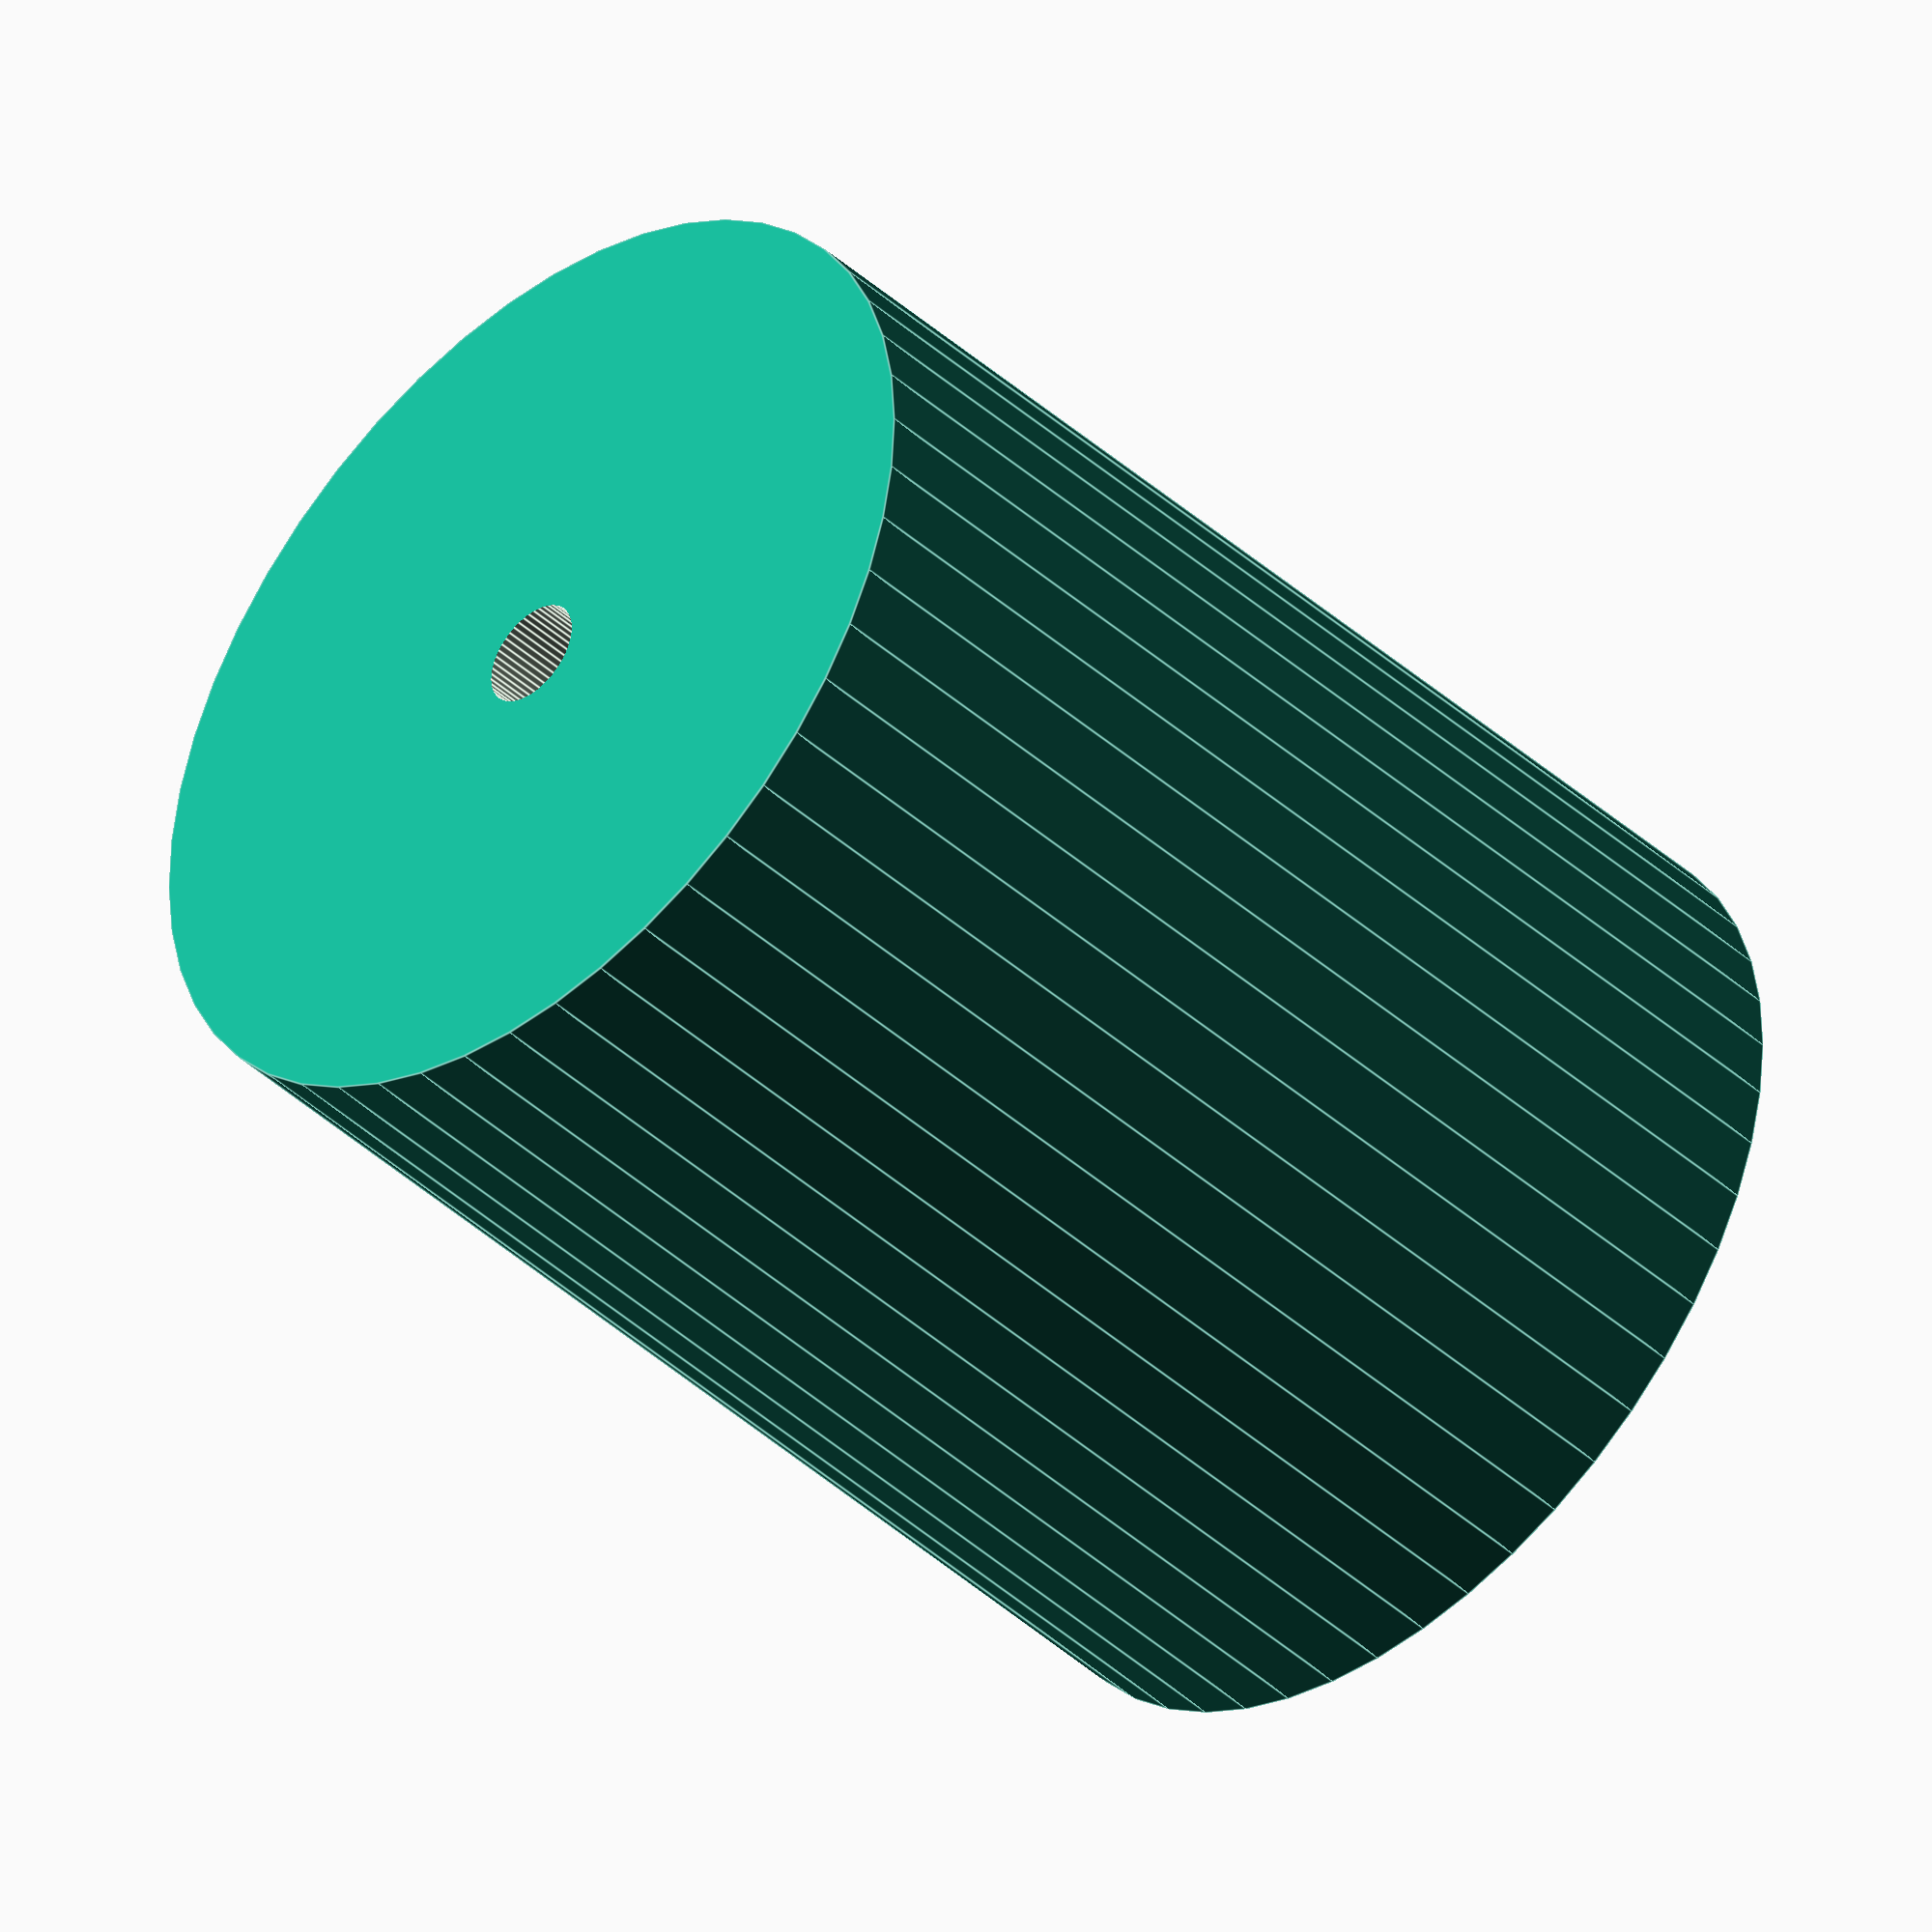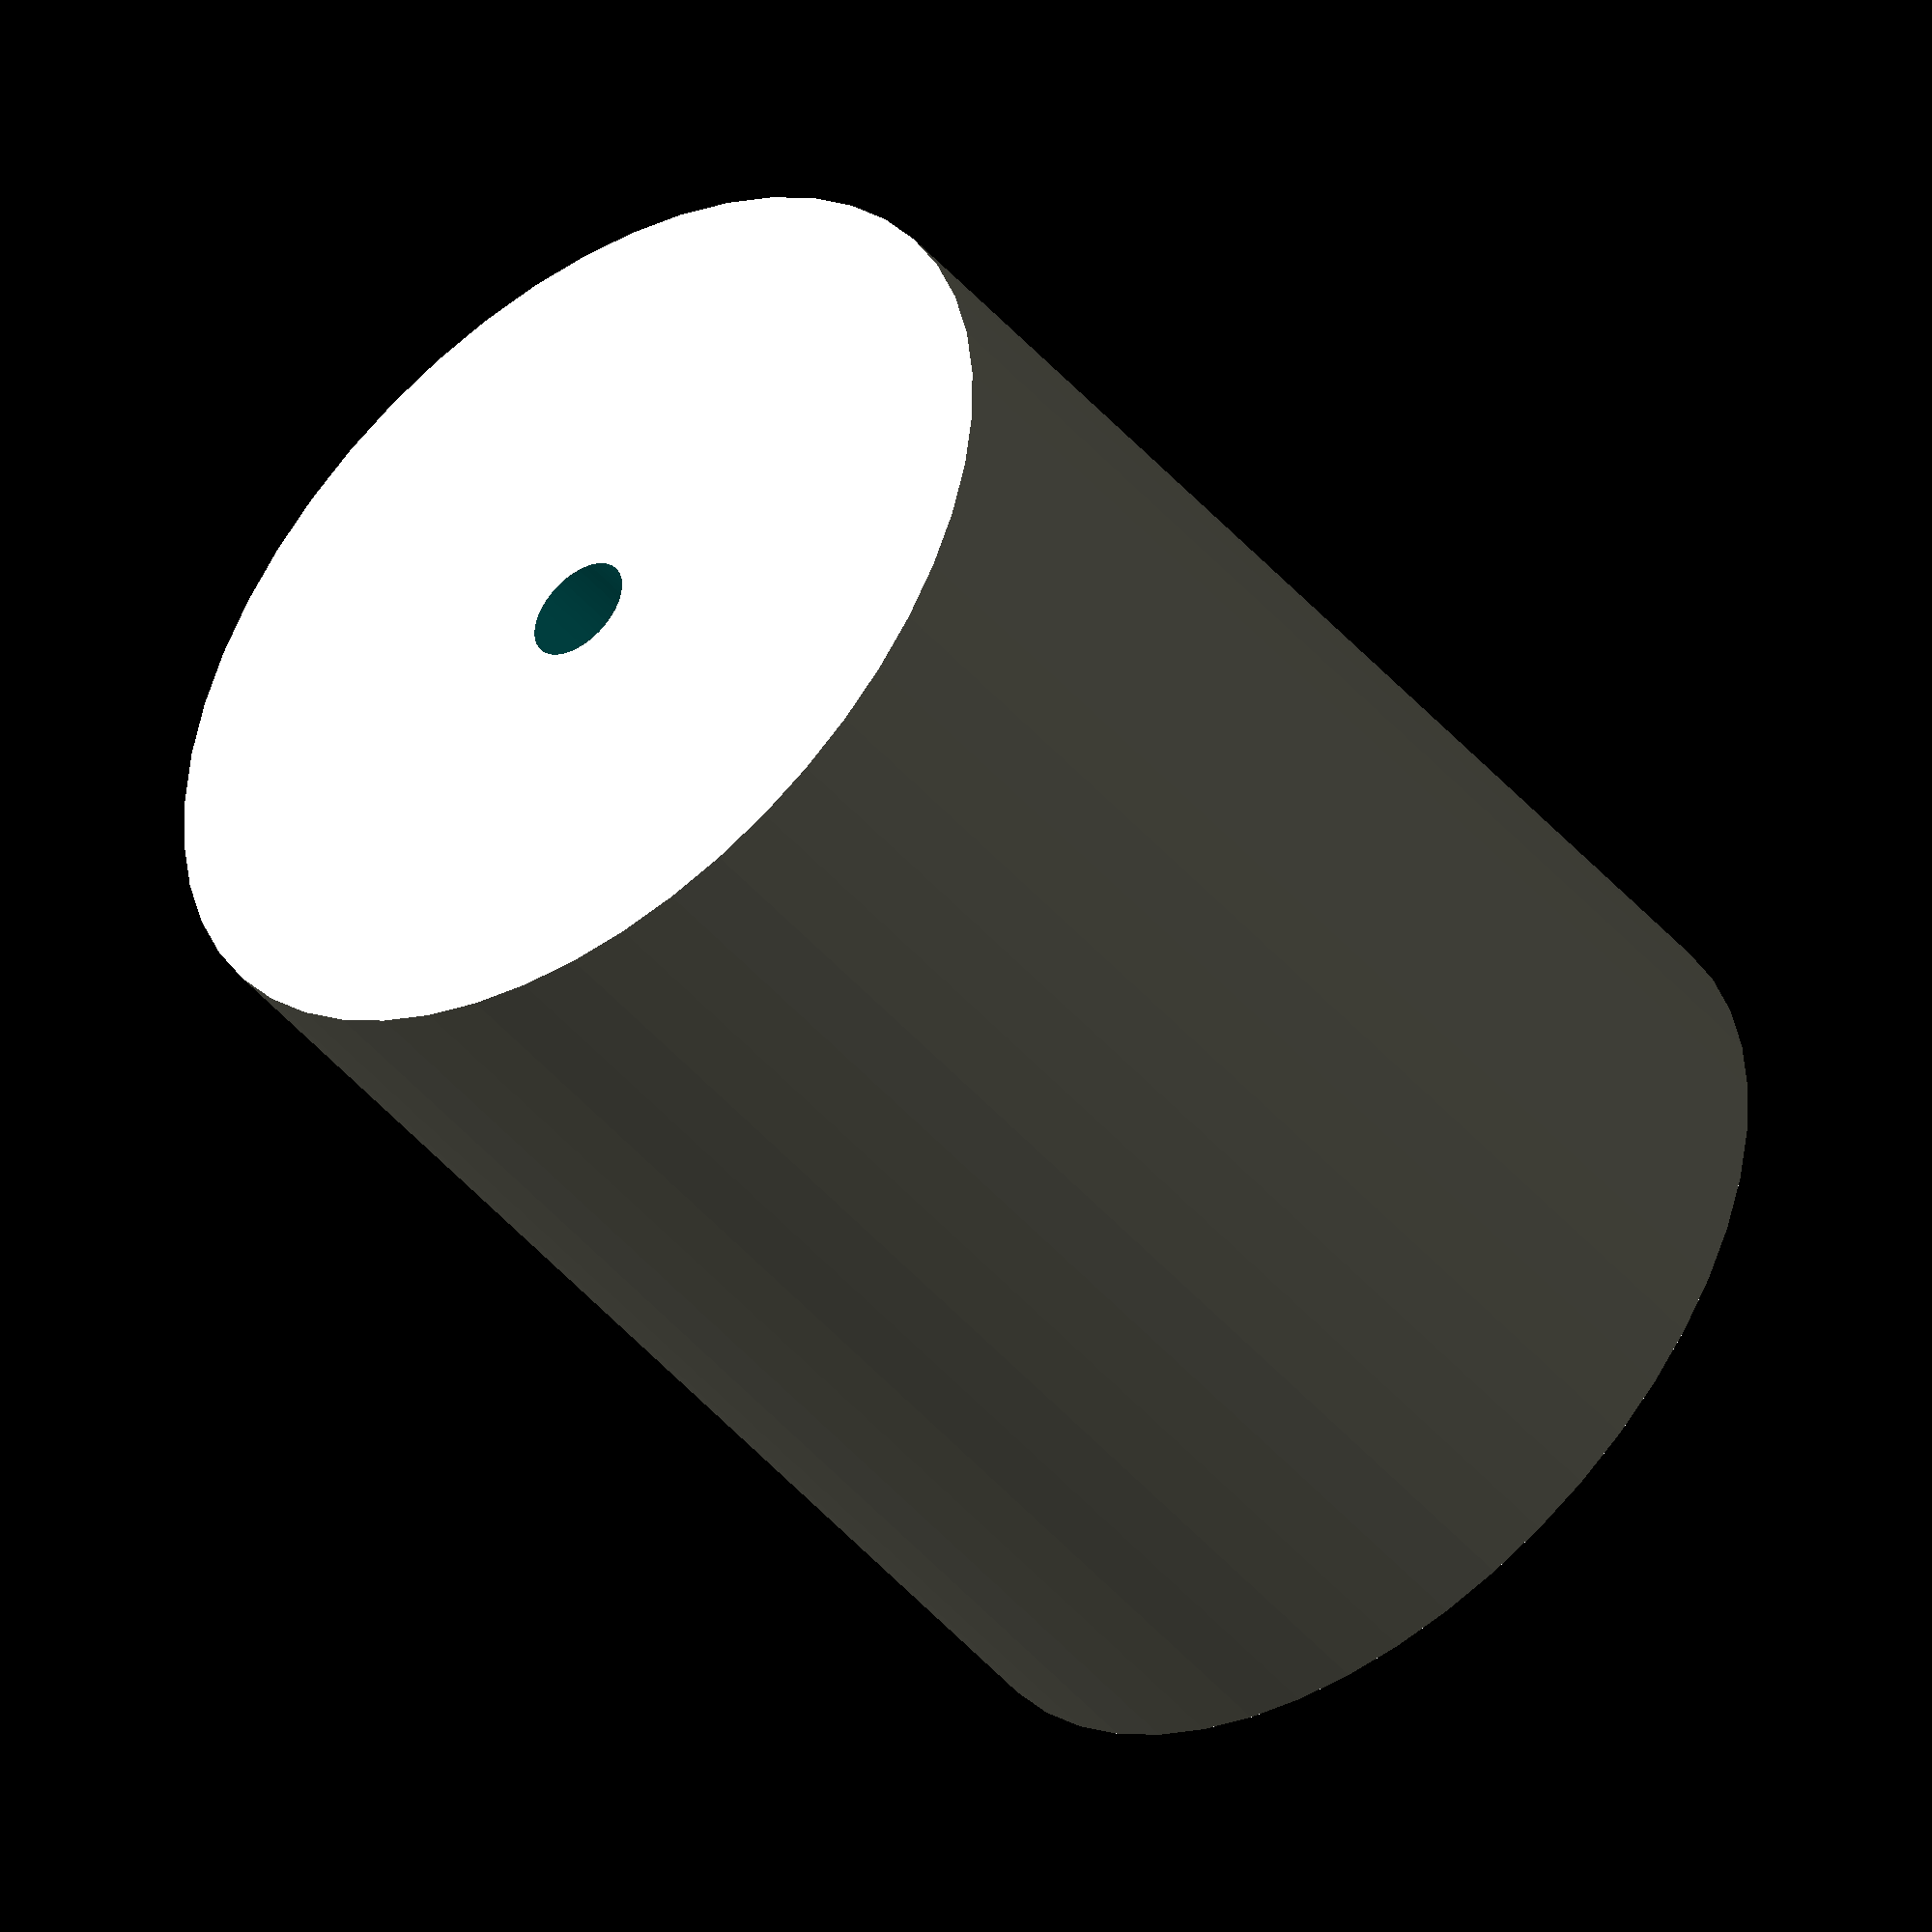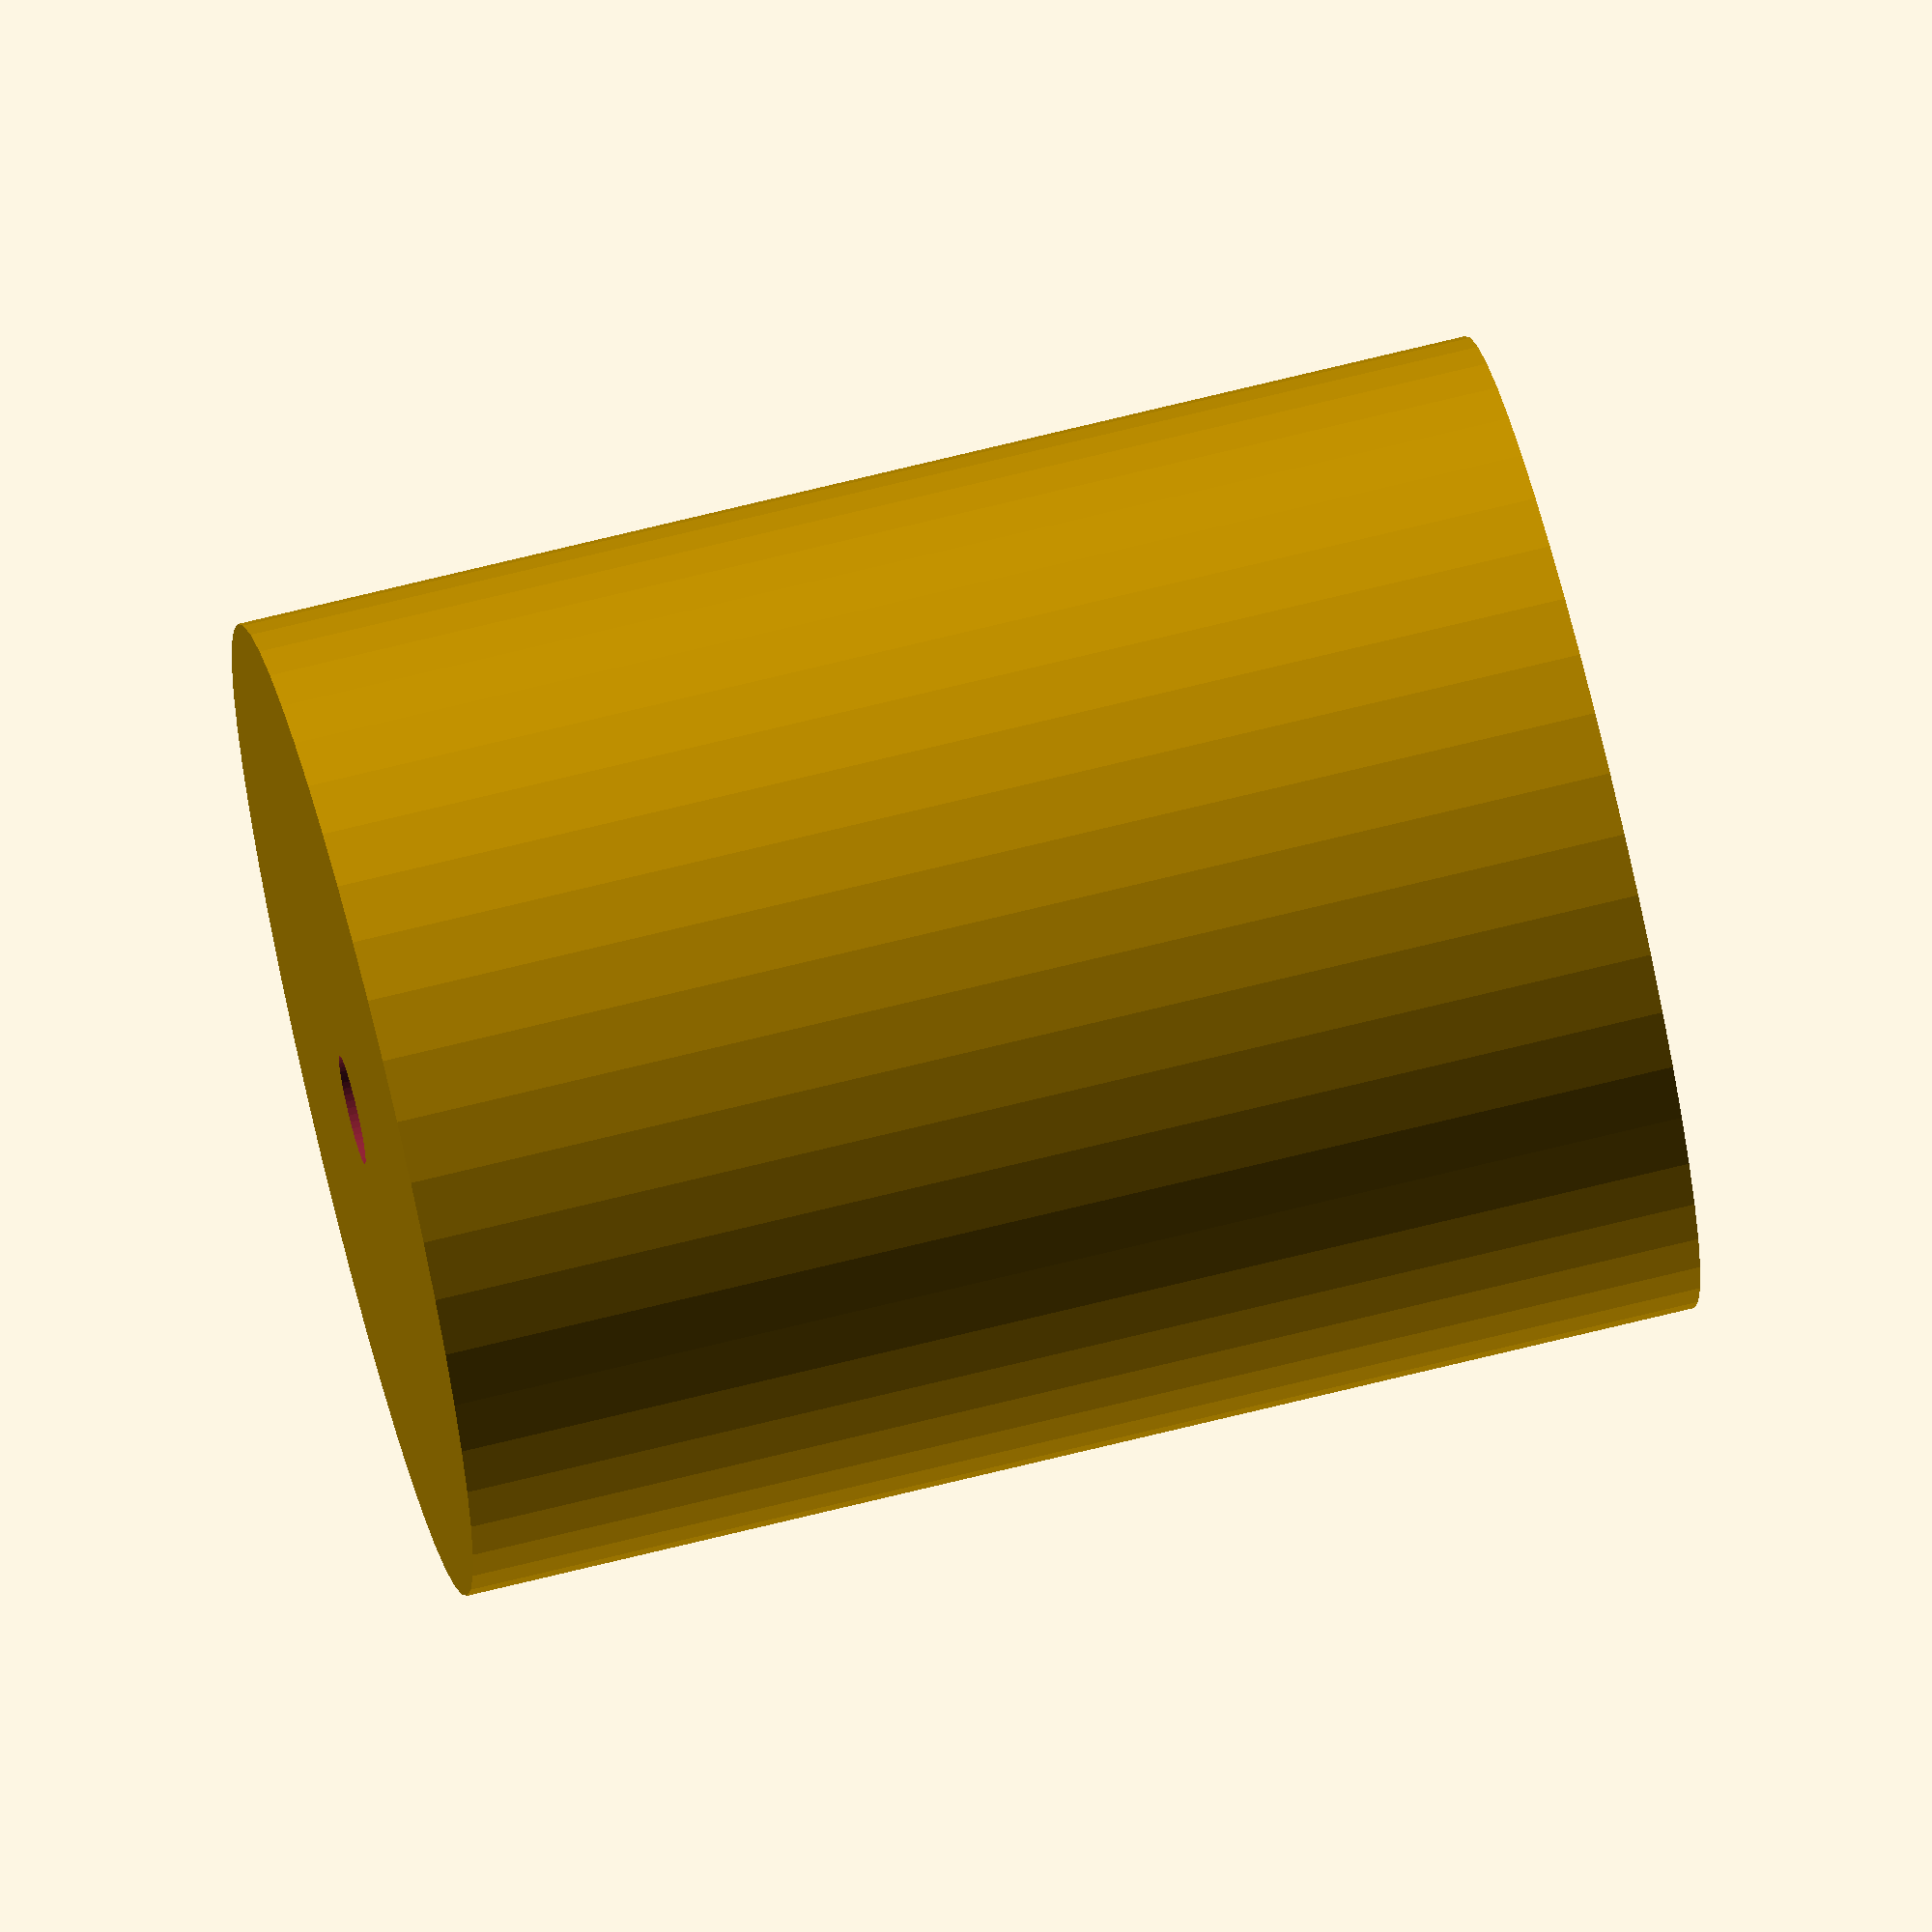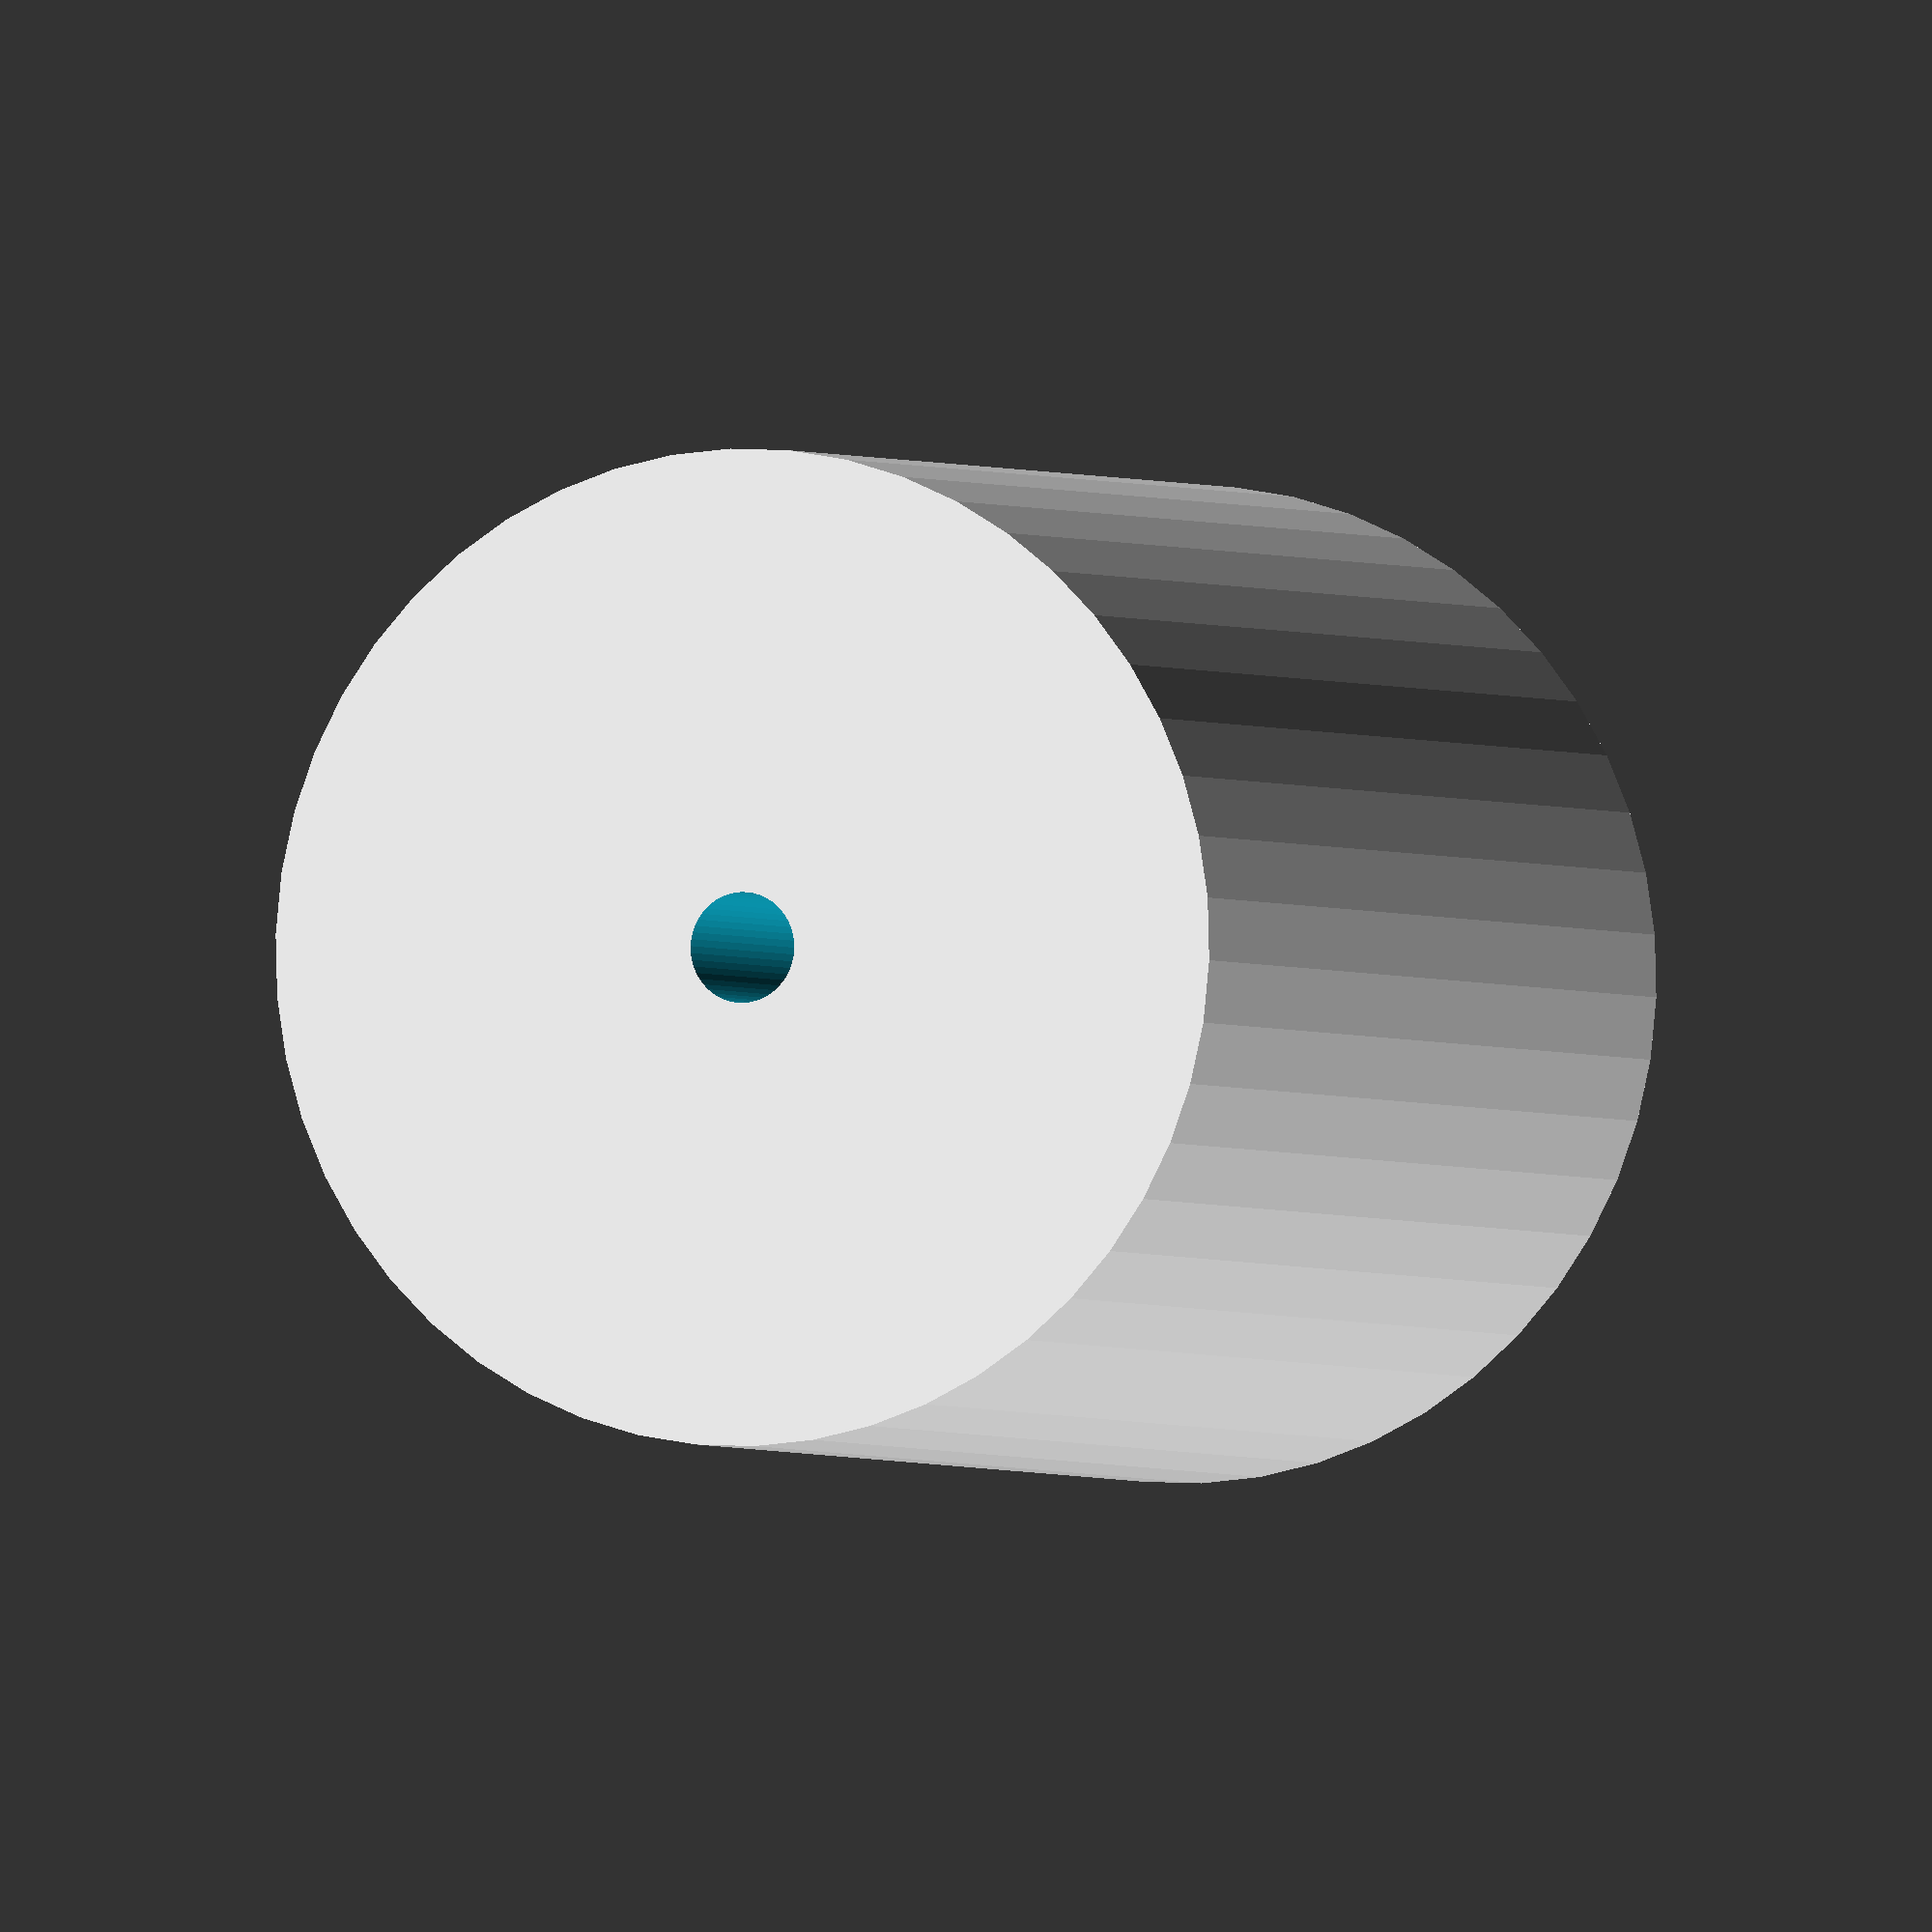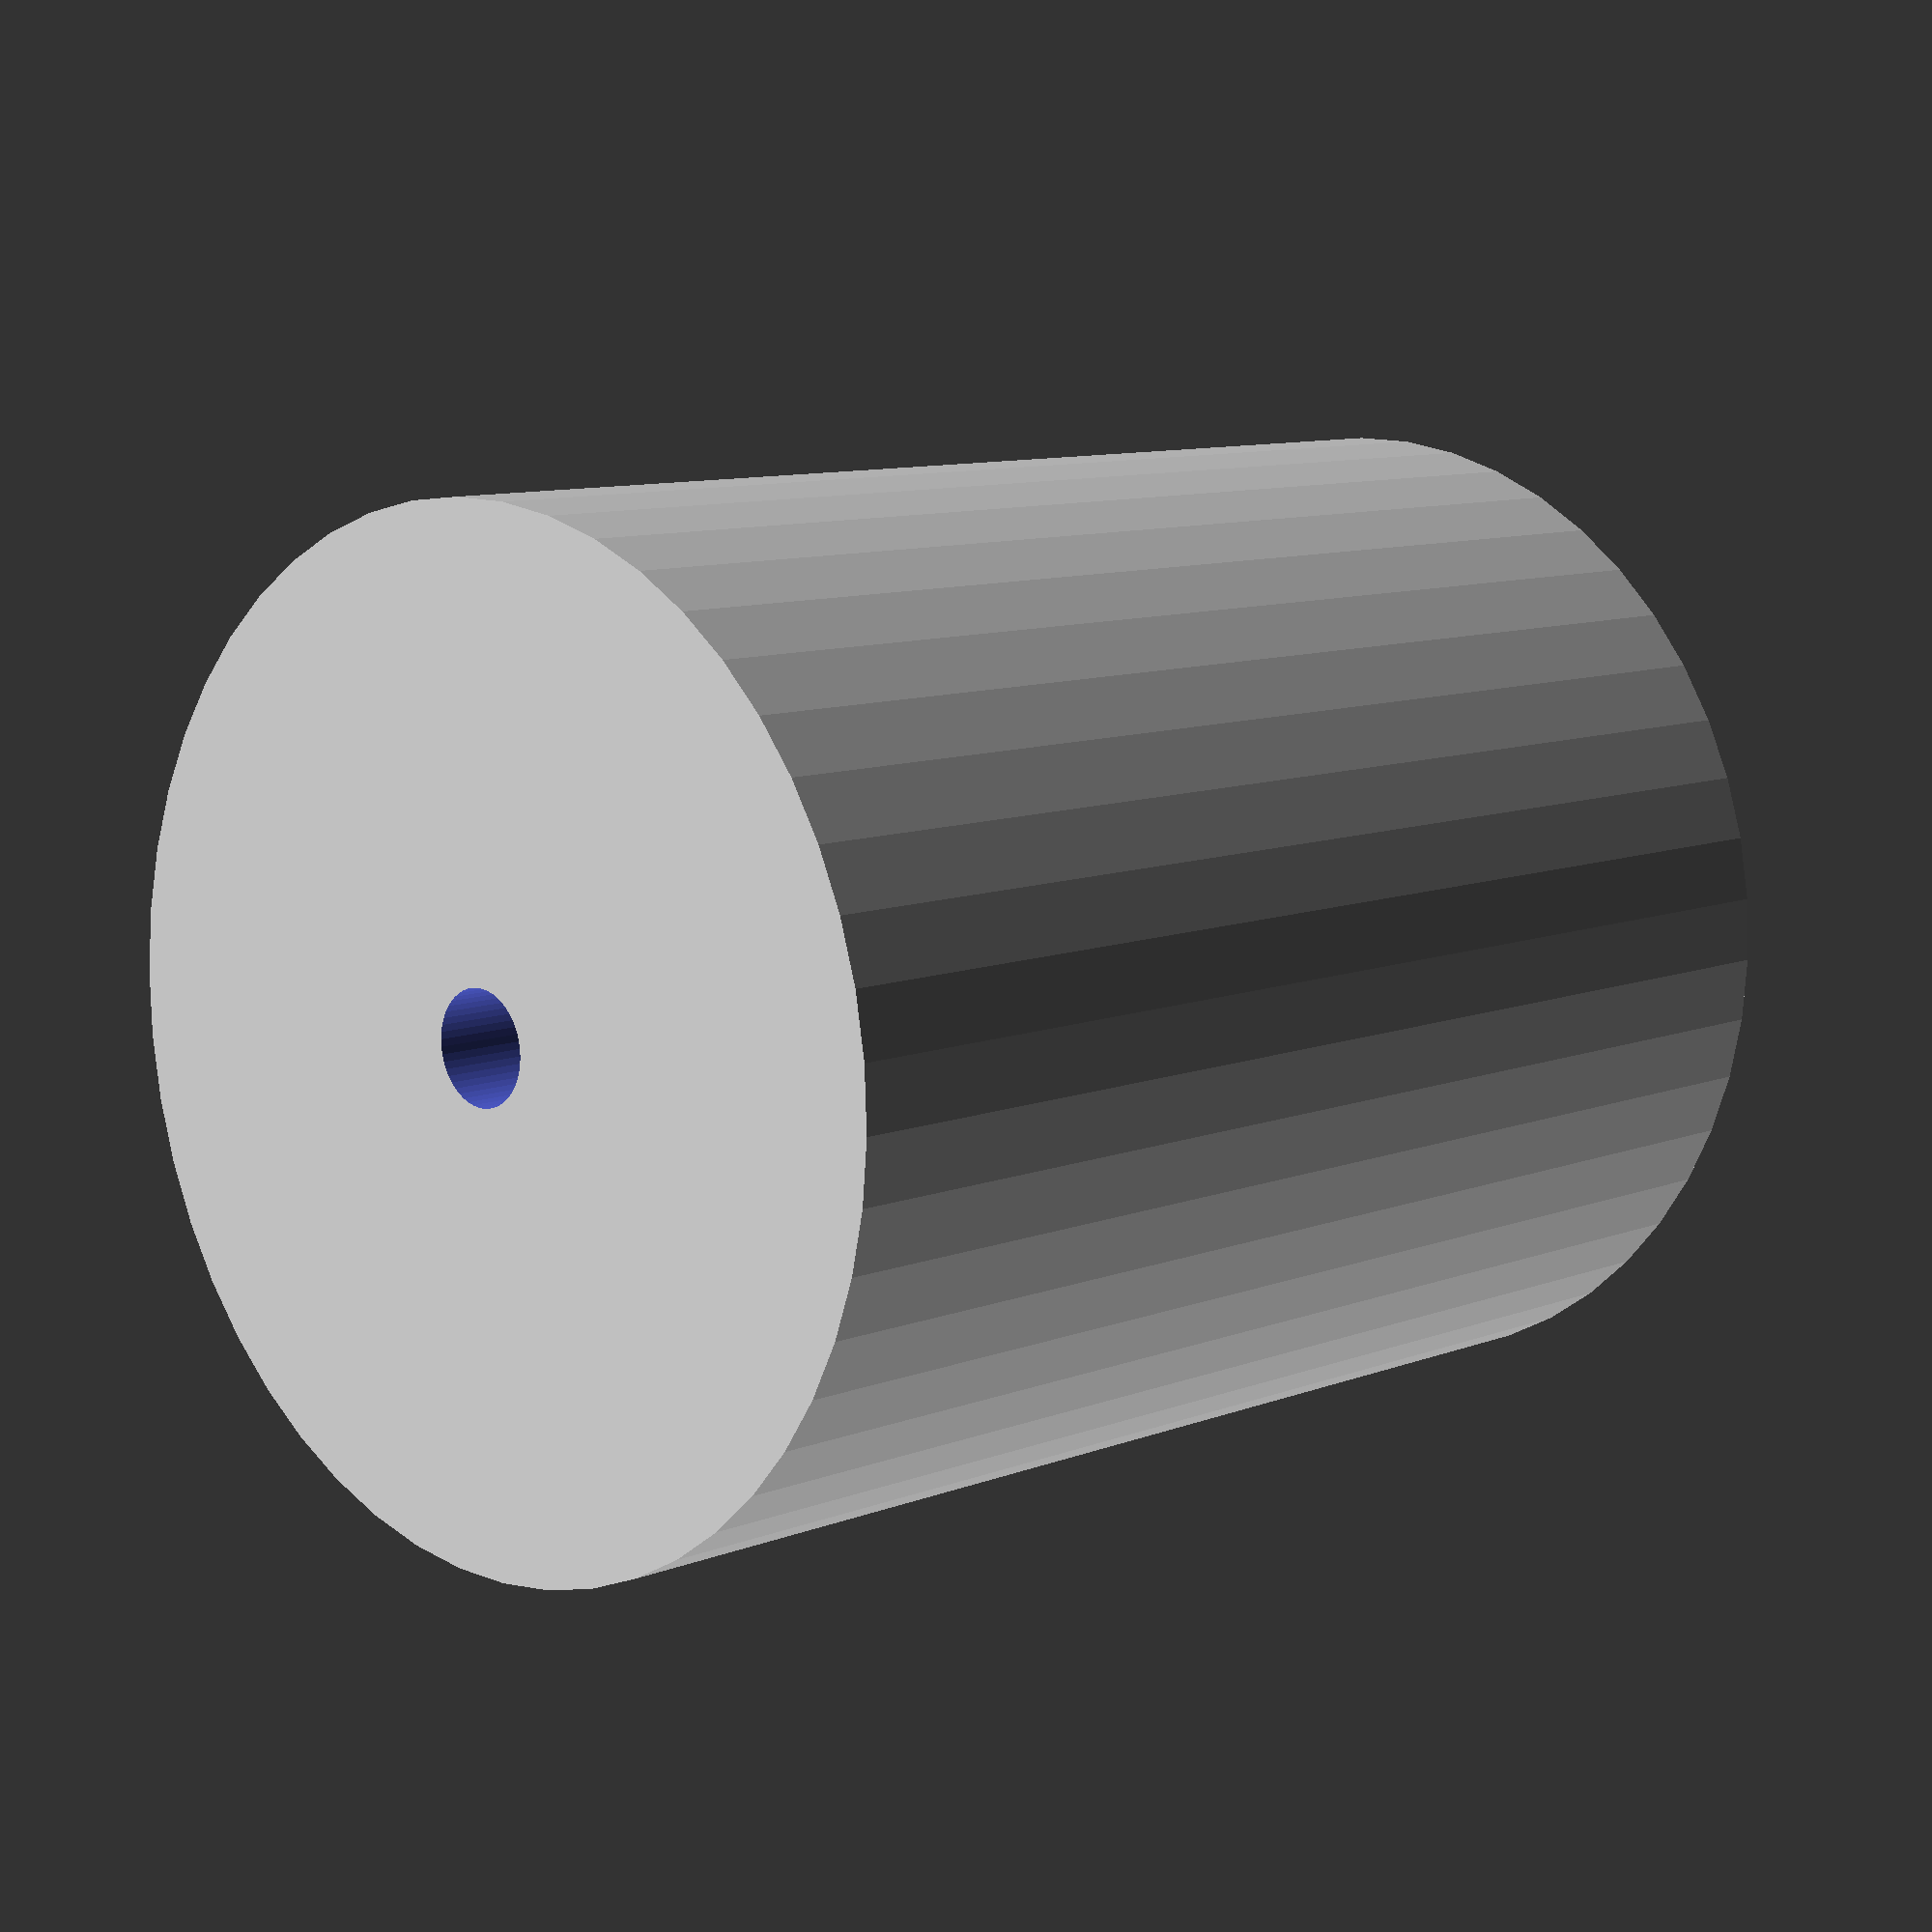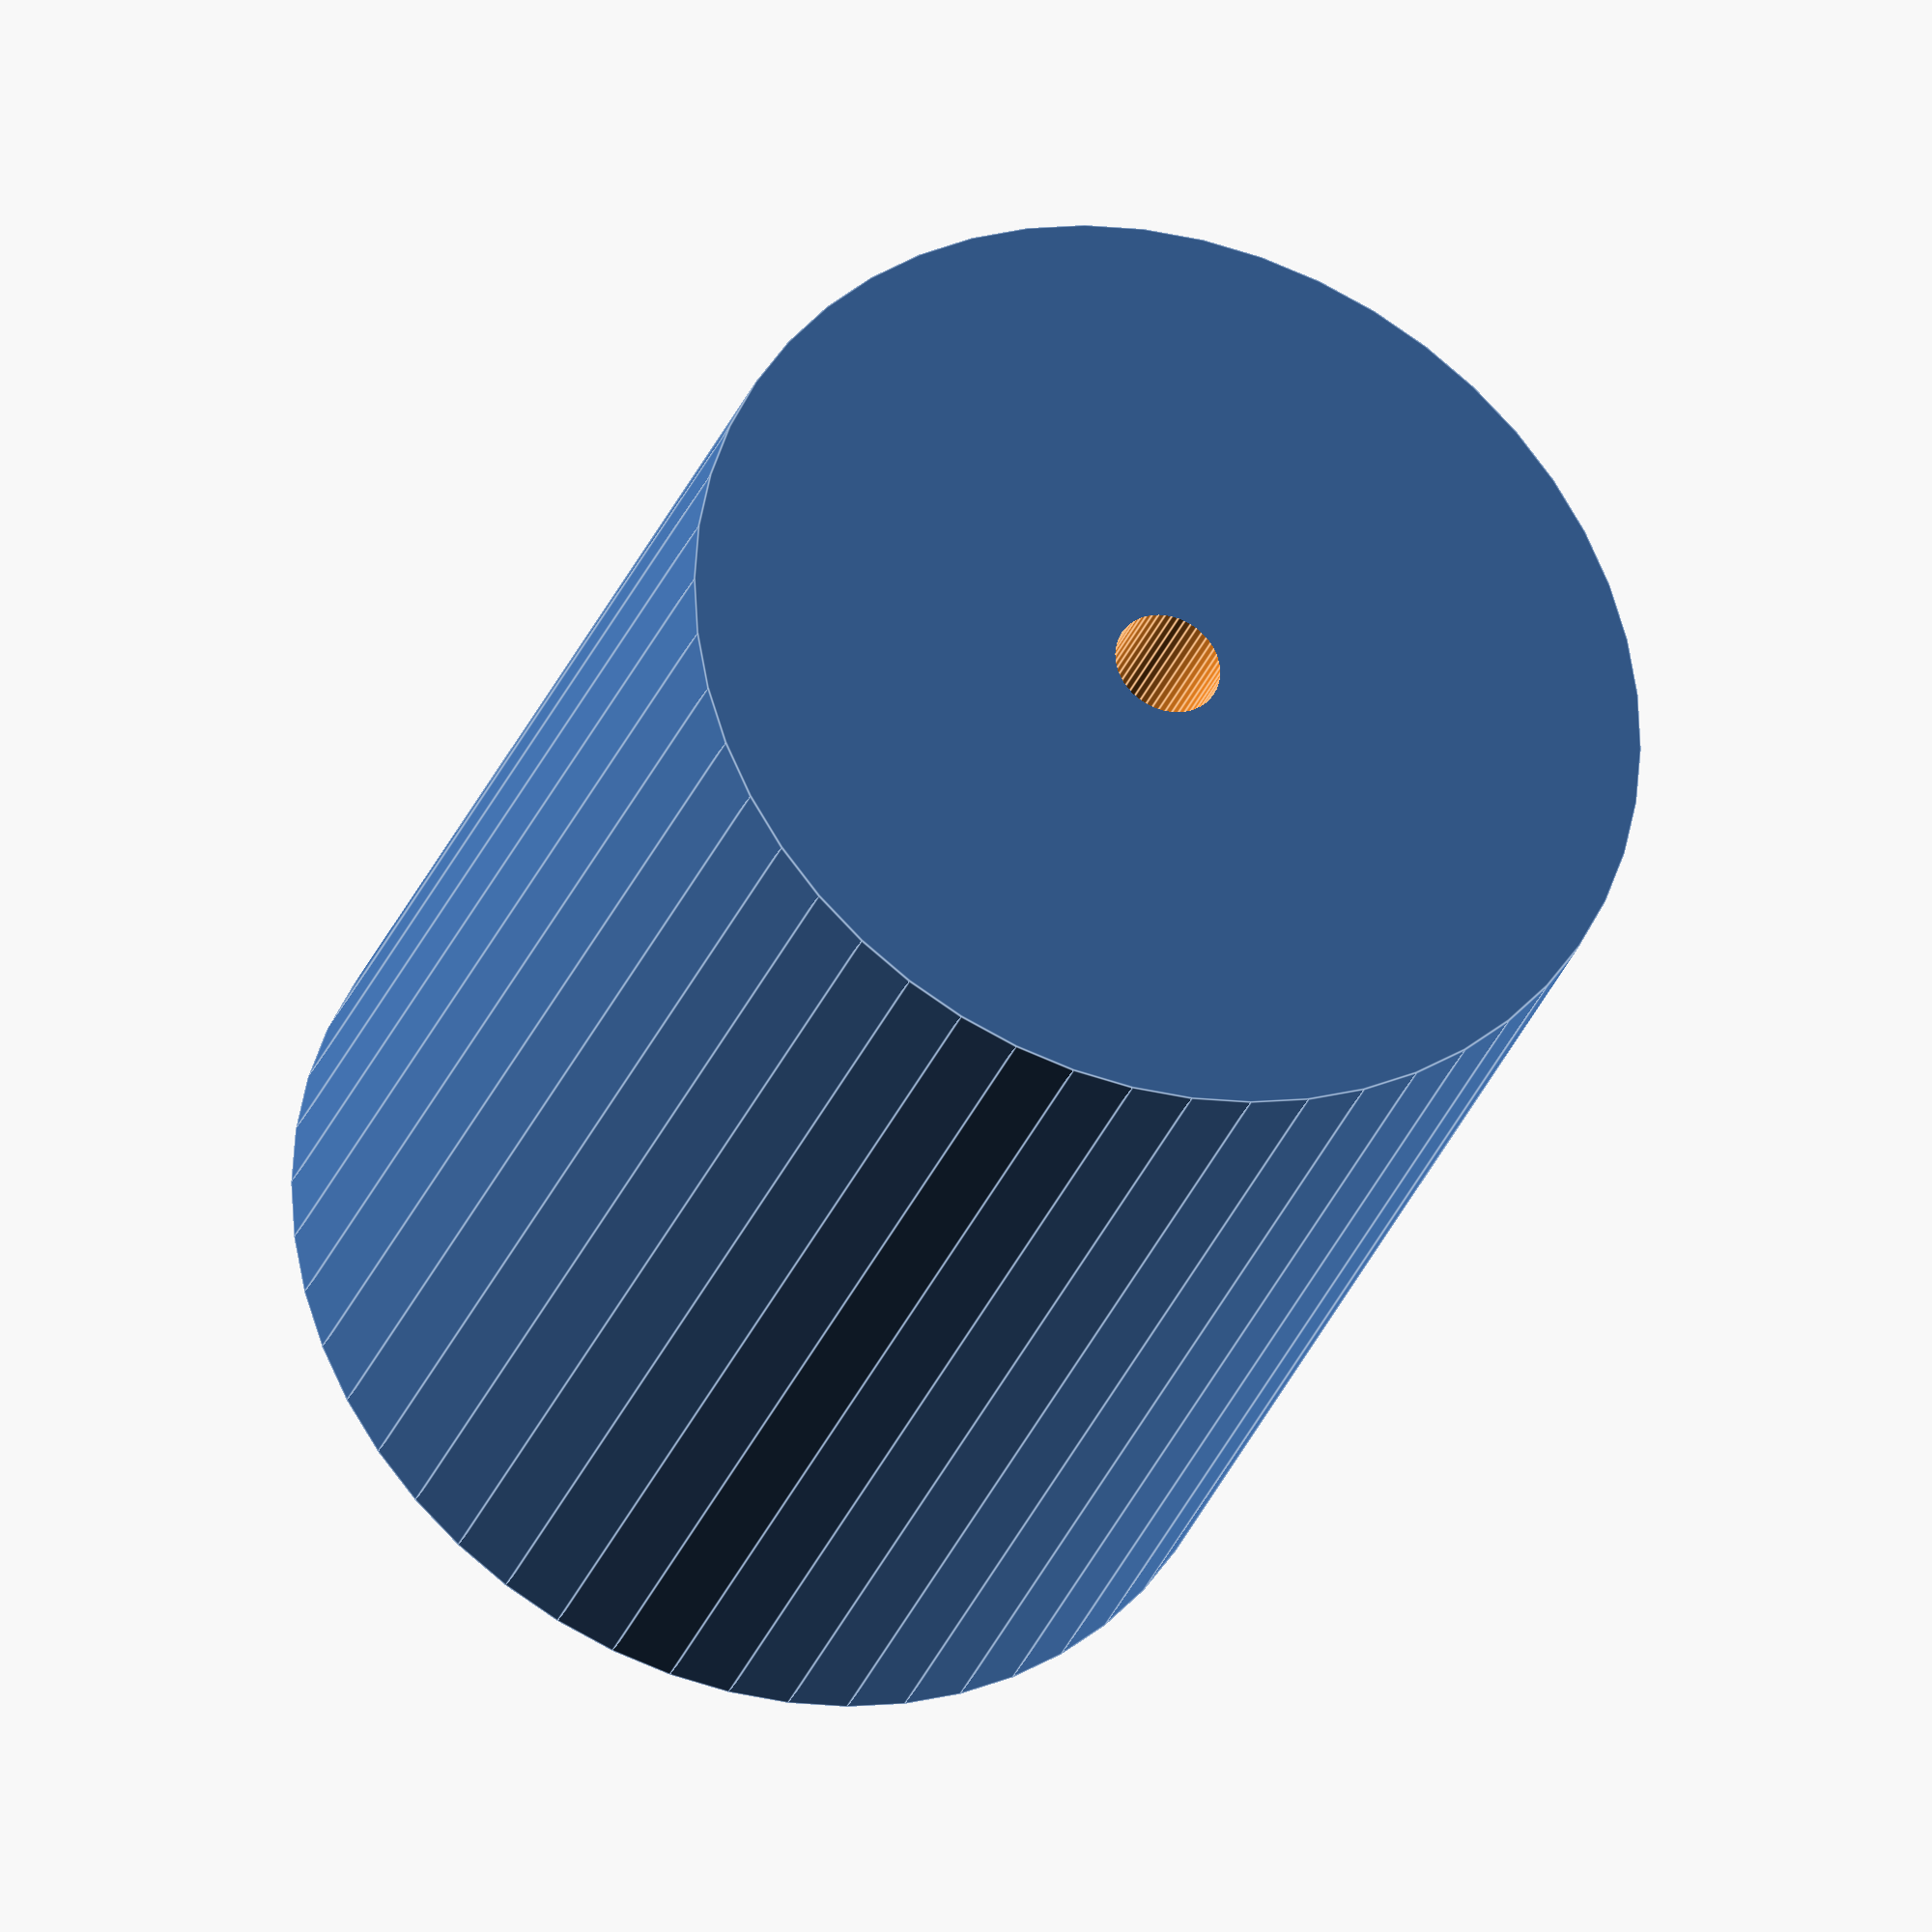
<openscad>
$fn = 50;


difference() {
	union() {
		translate(v = [0, 0, -28.5000000000]) {
			cylinder(h = 57, r = 22.5000000000);
		}
	}
	union() {
		translate(v = [0, 0, -100.0000000000]) {
			cylinder(h = 200, r = 2.5000000000);
		}
	}
}
</openscad>
<views>
elev=42.9 azim=216.1 roll=223.4 proj=o view=edges
elev=45.6 azim=247.7 roll=217.8 proj=o view=wireframe
elev=109.8 azim=233.8 roll=284.0 proj=o view=solid
elev=1.8 azim=182.1 roll=20.7 proj=o view=wireframe
elev=350.5 azim=253.3 roll=44.2 proj=p view=solid
elev=30.3 azim=13.7 roll=161.4 proj=o view=edges
</views>
